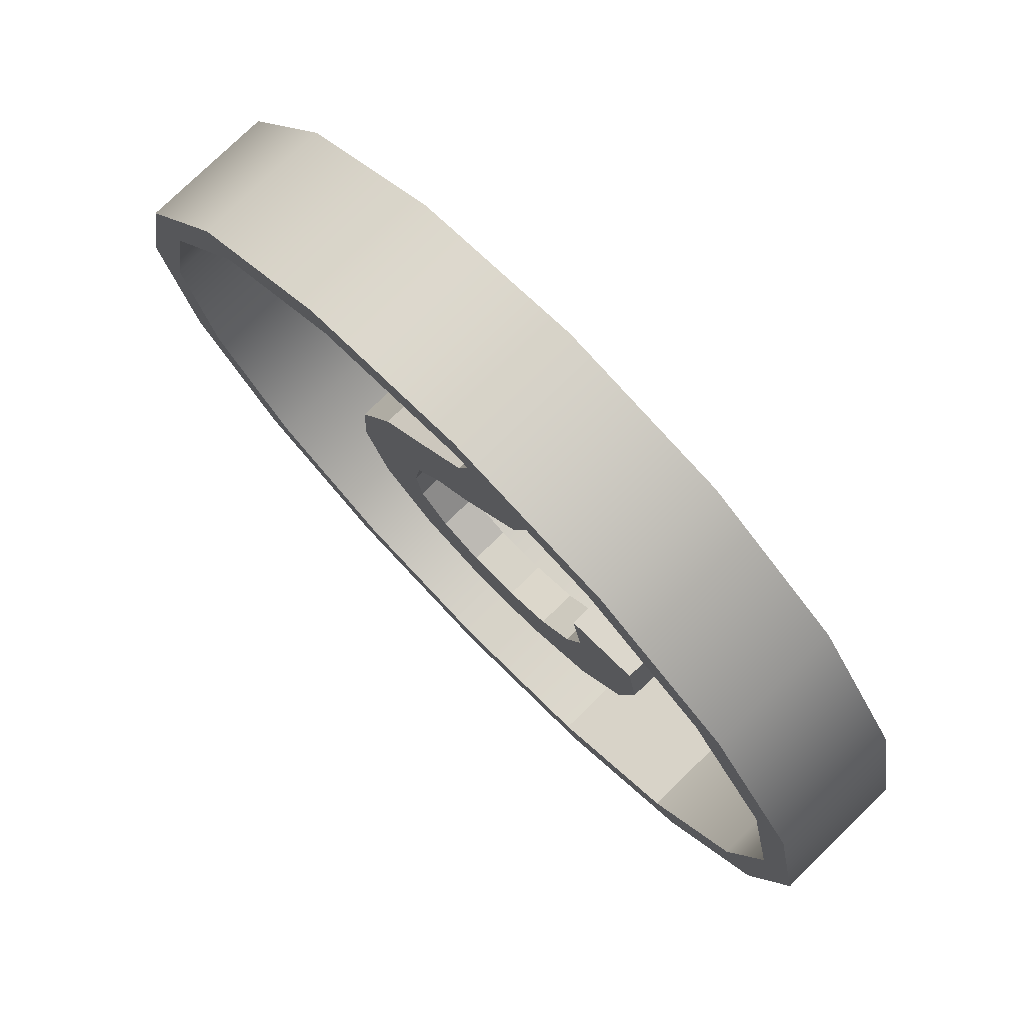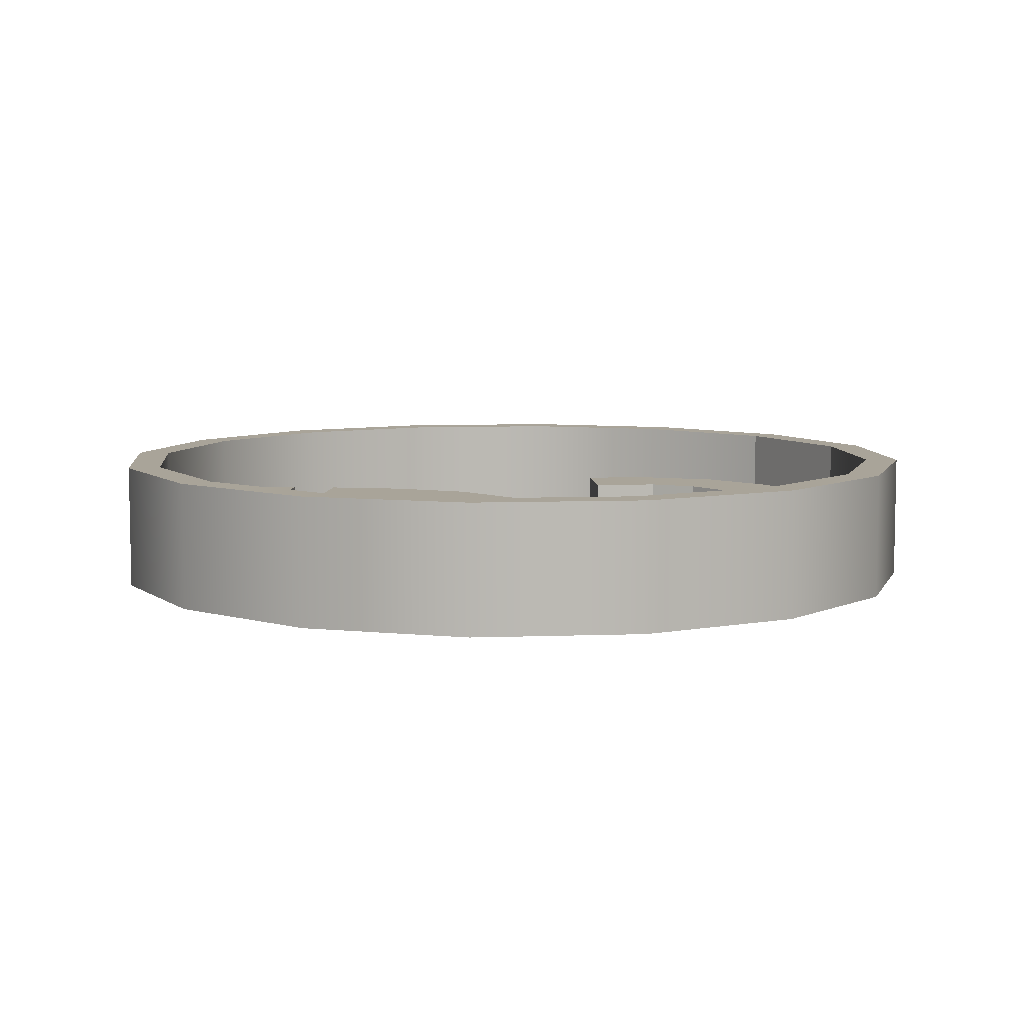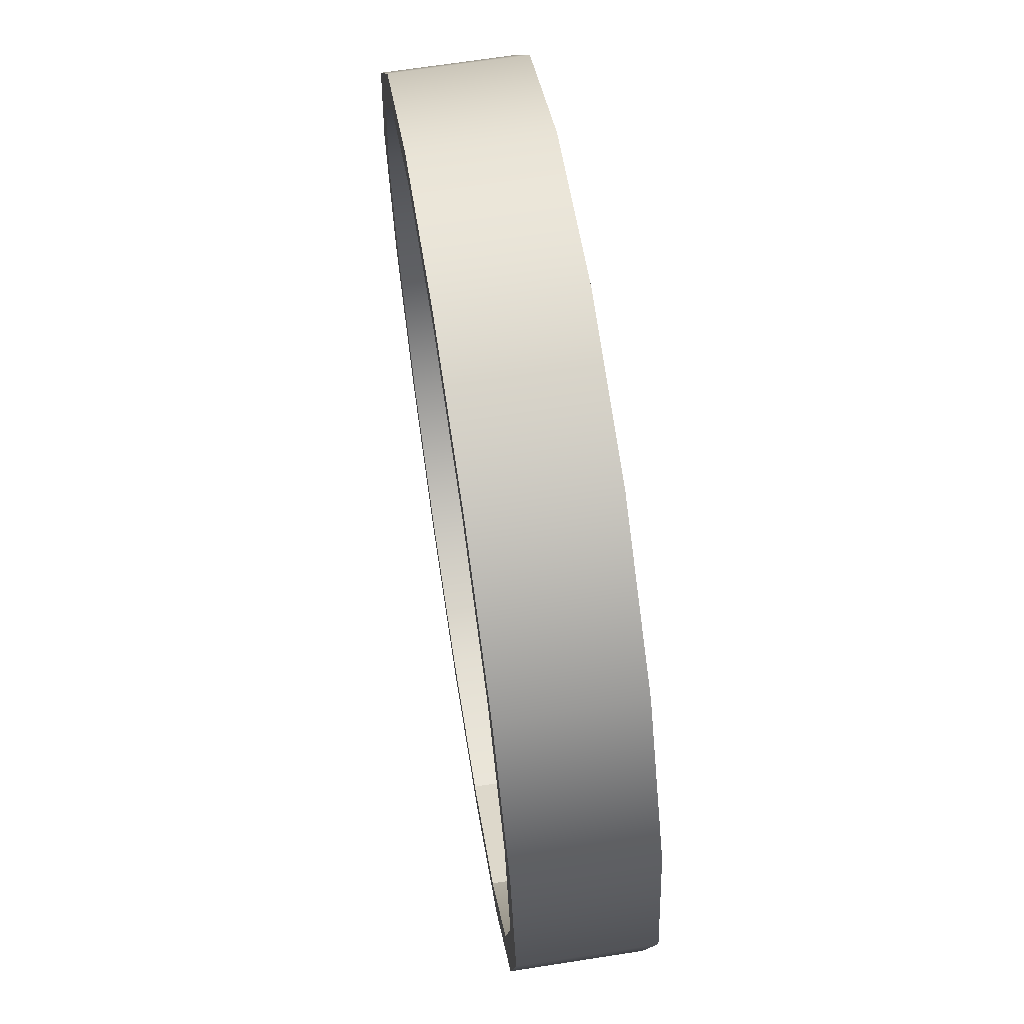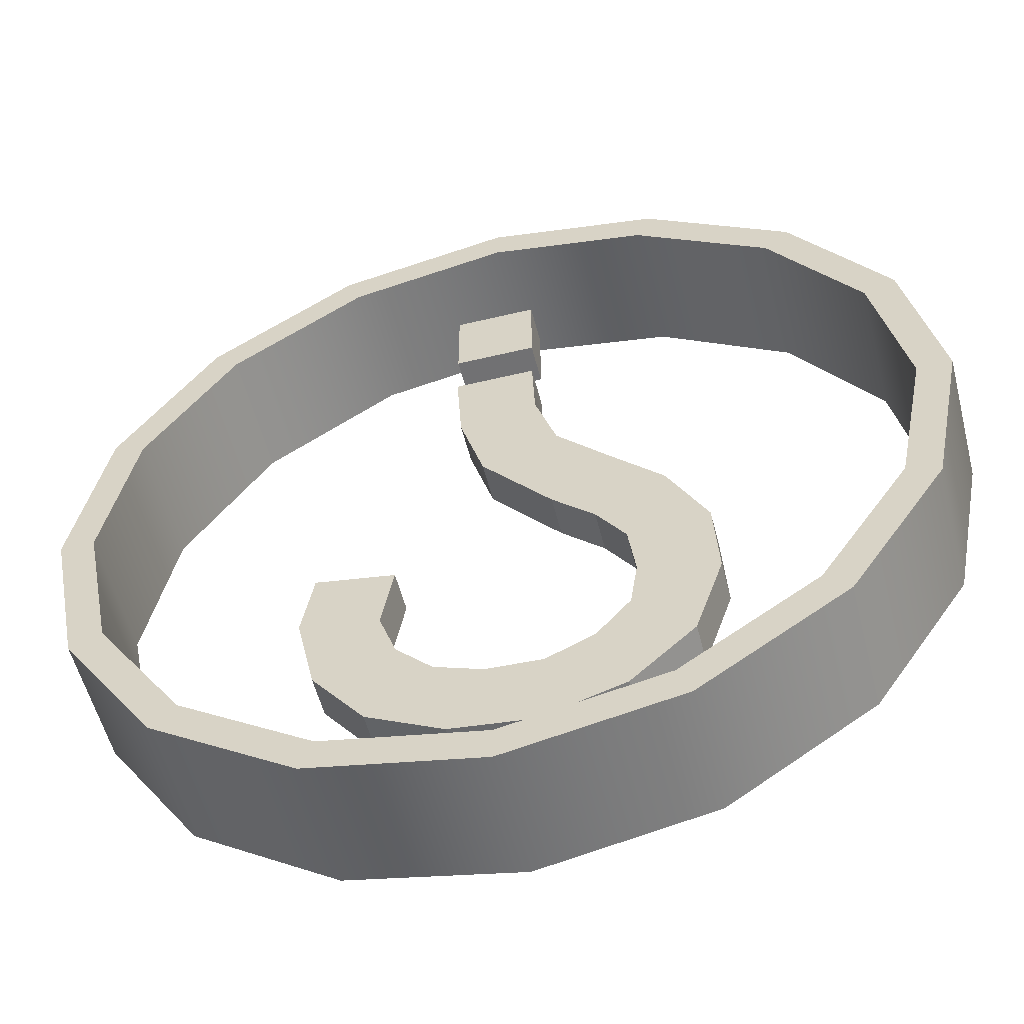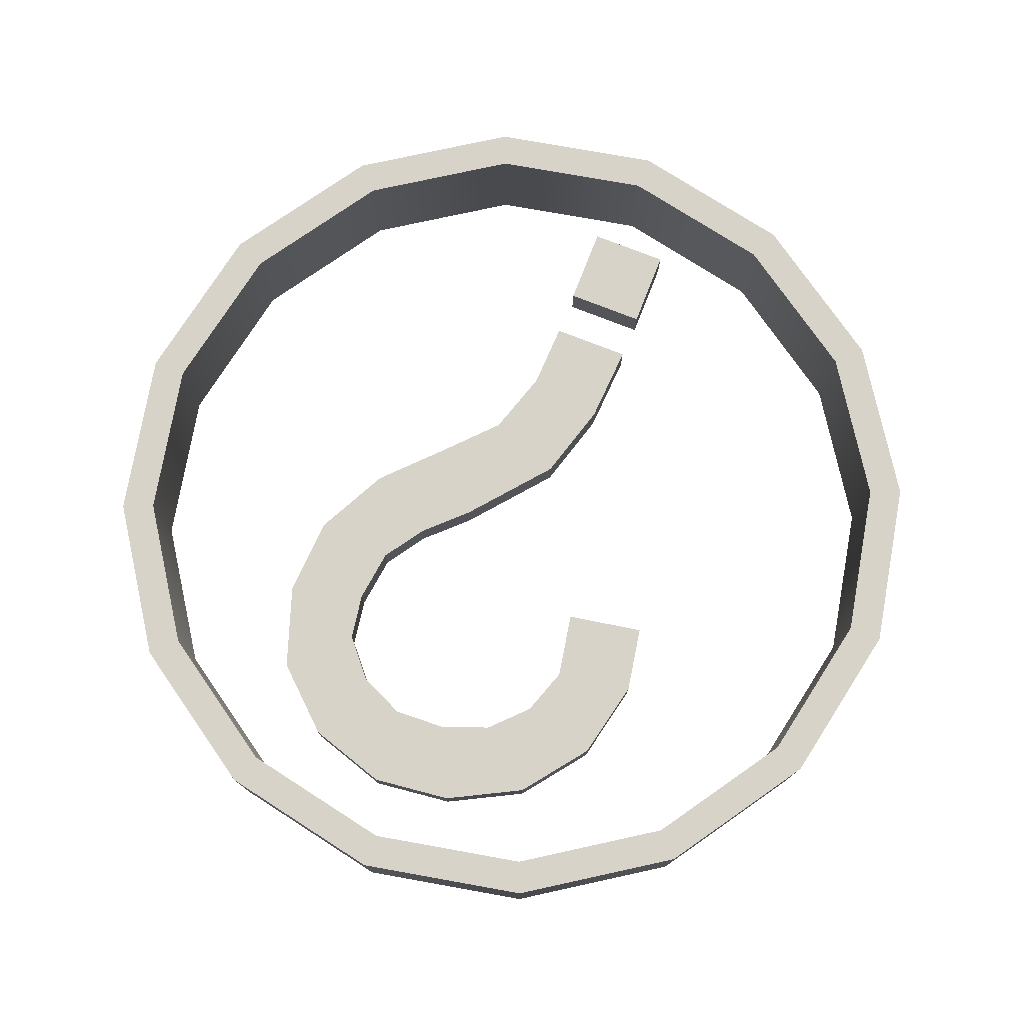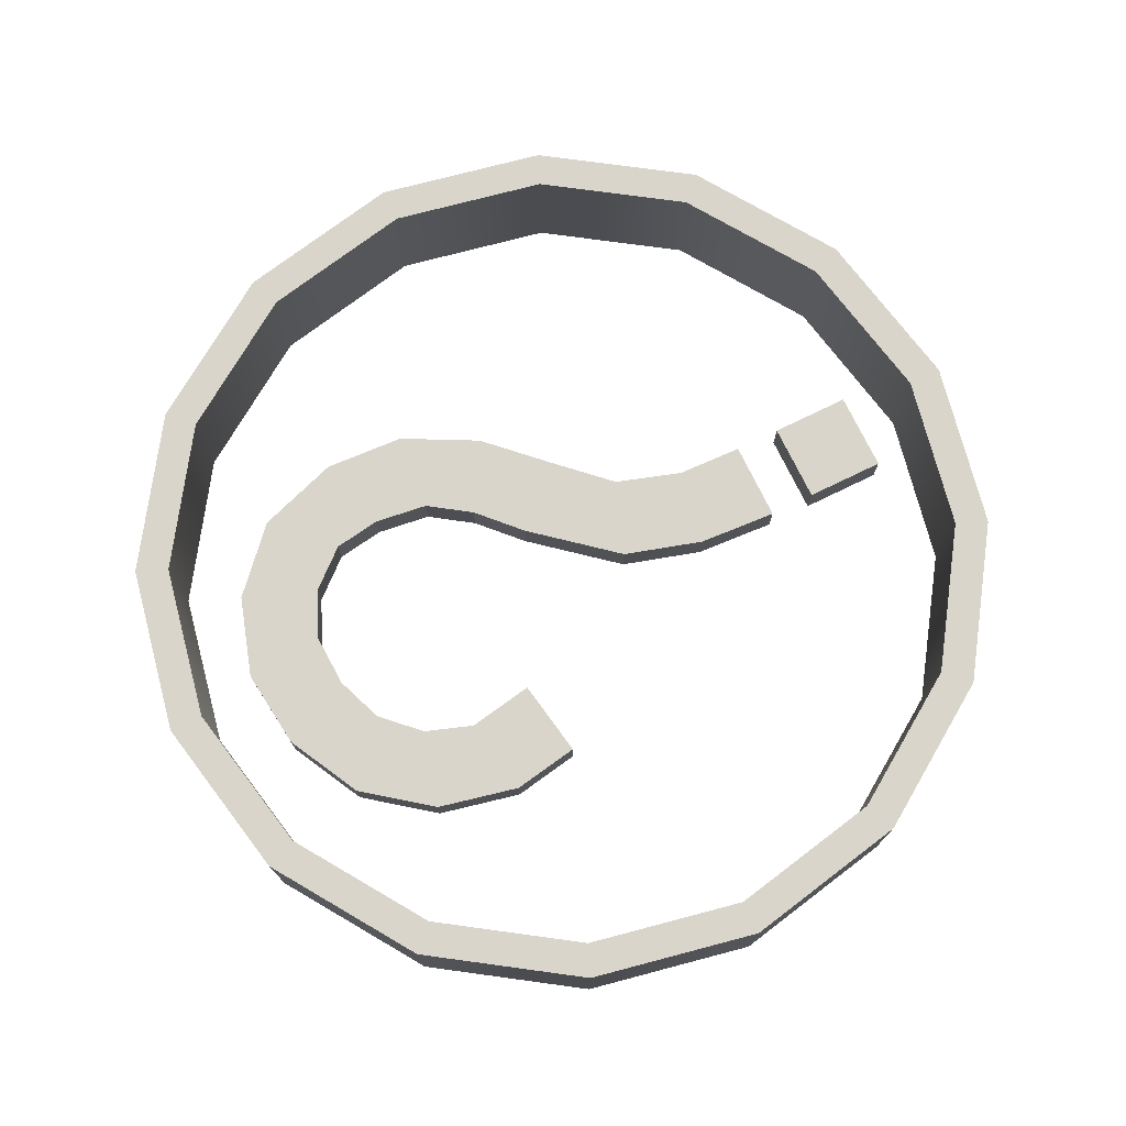
<metadata>
{"format":"obj","ext":"obj","renderer":"f3d","projection":"perspective","resolution":1024,"background":"white","views":[{"elev":77.0,"azim":-134.3,"up":"+Z"},{"elev":7.3,"azim":95.3,"up":"+Y"},{"elev":66.9,"azim":-98.9,"up":"+Z"},{"elev":-55.3,"azim":14.2,"up":"+Z"},{"elev":76.8,"azim":-158.6,"up":"+Y"},{"elev":74.7,"azim":-116.0,"up":"+Y"}]}
</metadata>
<code>
v  -14.02 -5.315 57.79
v  -12.69 -5.315 36.73
v  7.682 -5.315 40.32
v  6.984 -5.315 57.79
v  -14.02 5.315 57.79
v  6.984 5.315 57.79
v  7.682 5.315 40.32
v  -12.69 5.315 36.73
v  -49.23 -5.315 -21.06
v  -28.54 -5.315 -24.7
v  -28.54 5.315 -24.7
v  -49.23 5.315 -21.06
v  -6.465 -5.315 15.67
v  -6.465 5.315 15.67
v  13.28 -5.315 22.85
v  11.63 -5.315 -6.04
v  26.48 -5.315 8.814
v  11.63 5.315 -6.04
v  13.28 5.315 22.85
v  26.48 5.315 8.814
v  22.6 -5.315 -16.5
v  40.79 -5.315 -5.999
v  22.6 5.315 -16.5
v  40.79 5.315 -5.999
v  30.16 -5.315 -27.64
v  51.09 -5.315 -25.81
v  30.16 5.315 -27.64
v  51.09 5.315 -25.81
v  32.04 -5.315 -41.81
v  52.33 -5.315 -47.25
v  32.04 5.315 -41.81
v  52.33 5.315 -47.25
v  30.13 -5.315 -54.37
v  44.99 -5.315 -69.22
v  30.13 5.315 -54.37
v  44.99 5.315 -69.22
v  21.33 -5.315 -64.56
v  28.51 -5.315 -84.3
v  21.33 5.315 -64.56
v  28.51 5.315 -84.3
v  9.044 -5.315 -70.08
v  7.213 -5.315 -91.01
v  9.044 5.315 -70.08
v  7.213 5.315 -91.01
v  -5.237 -5.315 -69.47
v  -14.11 -5.315 -88.51
v  -5.237 5.315 -69.47
v  -14.11 5.315 -88.51
v  -17.83 -5.315 -64.68
v  -33.92 -5.315 -78.19
v  -17.83 5.315 -64.68
v  -33.92 5.315 -78.19
v  -27.22 -5.315 -55.03
v  -47.51 -5.315 -60.46
v  -27.22 5.315 -55.03
v  -47.51 5.315 -60.46
v  -31.64 -5.315 -42.3
v  -52.33 -5.315 -38.66
v  -31.64 5.315 -42.3
v  -52.33 5.315 -38.66
v  -14.02 -5.315 91.01
v  -14.02 -5.315 70
v  6.984 -5.315 70
v  6.984 -5.315 91.01
v  -14.02 5.315 91.01
v  6.984 5.315 91.01
v  6.984 5.315 70
v  -14.02 5.315 70
g IndiceInteroBl
f 1 2 3 4
f 5 6 7 8
f 1 4 6 5
f 4 3 7 6
f 9 10 11 12
f 13 2 8 14
f 15 13 16 17
f 13 14 18 16
f 14 19 20 18
f 19 15 17 20
f 17 16 21 22
f 16 18 23 21
f 18 20 24 23
f 20 17 22 24
f 22 21 25 26
f 21 23 27 25
f 23 24 28 27
f 24 22 26 28
f 26 25 29 30
f 25 27 31 29
f 27 28 32 31
f 28 26 30 32
f 30 29 33 34
f 29 31 35 33
f 31 32 36 35
f 32 30 34 36
f 34 33 37 38
f 33 35 39 37
f 35 36 40 39
f 36 34 38 40
f 38 37 41 42
f 37 39 43 41
f 39 40 44 43
f 40 38 42 44
f 42 41 45 46
f 41 43 47 45
f 43 44 48 47
f 44 42 46 48
f 46 45 49 50
f 45 47 51 49
f 47 48 52 51
f 48 46 50 52
f 50 49 53 54
f 49 51 55 53
f 51 52 56 55
f 52 50 54 56
f 54 53 57 58
f 53 55 59 57
f 55 56 60 59
f 56 54 58 60
f 58 57 10 9
f 57 59 11 10
f 59 60 12 11
f 60 58 9 12
f 2 13 15 3
f 7 19 14 8
f 3 15 19 7
f 2 1 5 8
f 61 62 63 64
f 65 66 67 68
f 61 64 66 65
f 64 63 67 66
f 63 62 68 67
f 62 61 65 68
v  115.6 -17.1 -0
v  106.8 -17.1 -44.26
v  106.8 17.1 -44.26
v  115.6 17.1 -0
v  81.77 -17.1 -81.77
v  81.77 17.1 -81.77
v  44.26 -17.1 -106.8
v  44.26 17.1 -106.8
v  -0 -17.1 -115.6
v  -0 17.1 -115.6
v  -44.26 -17.1 -106.8
v  -44.26 17.1 -106.8
v  -81.77 -17.1 -81.77
v  -81.77 17.1 -81.77
v  -106.8 -17.1 -44.26
v  -106.8 17.1 -44.26
v  -115.6 -17.1 -0
v  -115.6 17.1 -0
v  -106.8 -17.1 44.26
v  -106.8 17.1 44.26
v  -81.77 -17.1 81.77
v  -81.77 17.1 81.77
v  -44.26 -17.1 106.8
v  -44.26 17.1 106.8
v  0 -17.1 115.6
v  0 17.1 115.6
v  44.26 -17.1 106.8
v  44.26 17.1 106.8
v  81.77 -17.1 81.77
v  81.77 17.1 81.77
v  106.8 -17.1 44.26
v  106.8 17.1 44.26
v  106.7 -17.1 -0
v  98.59 -17.1 -40.84
v  75.46 -17.1 -75.46
v  40.84 -17.1 -98.59
v  -0 -17.1 -106.7
v  -40.84 -17.1 -98.59
v  -75.46 -17.1 -75.46
v  -98.59 -17.1 -40.84
v  -106.7 -17.1 -0
v  -98.59 -17.1 40.84
v  -75.46 -17.1 75.46
v  -40.84 -17.1 98.59
v  0 -17.1 106.7
v  40.84 -17.1 98.59
v  75.46 -17.1 75.46
v  98.59 -17.1 40.84
v  98.59 17.1 -40.84
v  106.7 17.1 -0
v  75.46 17.1 -75.46
v  40.84 17.1 -98.59
v  -0 17.1 -106.7
v  -40.84 17.1 -98.59
v  -75.46 17.1 -75.46
v  -98.59 17.1 -40.84
v  -106.7 17.1 -0
v  -98.59 17.1 40.84
v  -75.46 17.1 75.46
v  -40.84 17.1 98.59
v  0 17.1 106.7
v  40.84 17.1 98.59
v  75.46 17.1 75.46
v  98.59 17.1 40.84
g IndiceSocleBl
f 69 70 71 72
f 70 73 74 71
f 73 75 76 74
f 75 77 78 76
f 77 79 80 78
f 79 81 82 80
f 81 83 84 82
f 83 85 86 84
f 85 87 88 86
f 87 89 90 88
f 89 91 92 90
f 91 93 94 92
f 93 95 96 94
f 95 97 98 96
f 97 99 100 98
f 99 69 72 100
f 70 69 101 102
f 73 70 102 103
f 75 73 103 104
f 77 75 104 105
f 79 77 105 106
f 81 79 106 107
f 83 81 107 108
f 85 83 108 109
f 87 85 109 110
f 89 87 110 111
f 91 89 111 112
f 93 91 112 113
f 95 93 113 114
f 97 95 114 115
f 99 97 115 116
f 69 99 116 101
f 72 71 117 118
f 71 74 119 117
f 74 76 120 119
f 76 78 121 120
f 78 80 122 121
f 80 82 123 122
f 82 84 124 123
f 84 86 125 124
f 86 88 126 125
f 88 90 127 126
f 90 92 128 127
f 92 94 129 128
f 94 96 130 129
f 96 98 131 130
f 98 100 132 131
f 100 72 118 132
f 122 123 107 106
f 121 122 106 105
f 120 121 105 104
f 119 120 104 103
f 117 119 103 102
f 118 117 102 101
f 132 118 101 116
f 131 132 116 115
f 130 131 115 114
f 129 130 114 113
f 128 129 113 112
f 127 128 112 111
f 126 127 111 110
f 125 126 110 109
f 124 125 109 108
f 123 124 108 107

</code>
